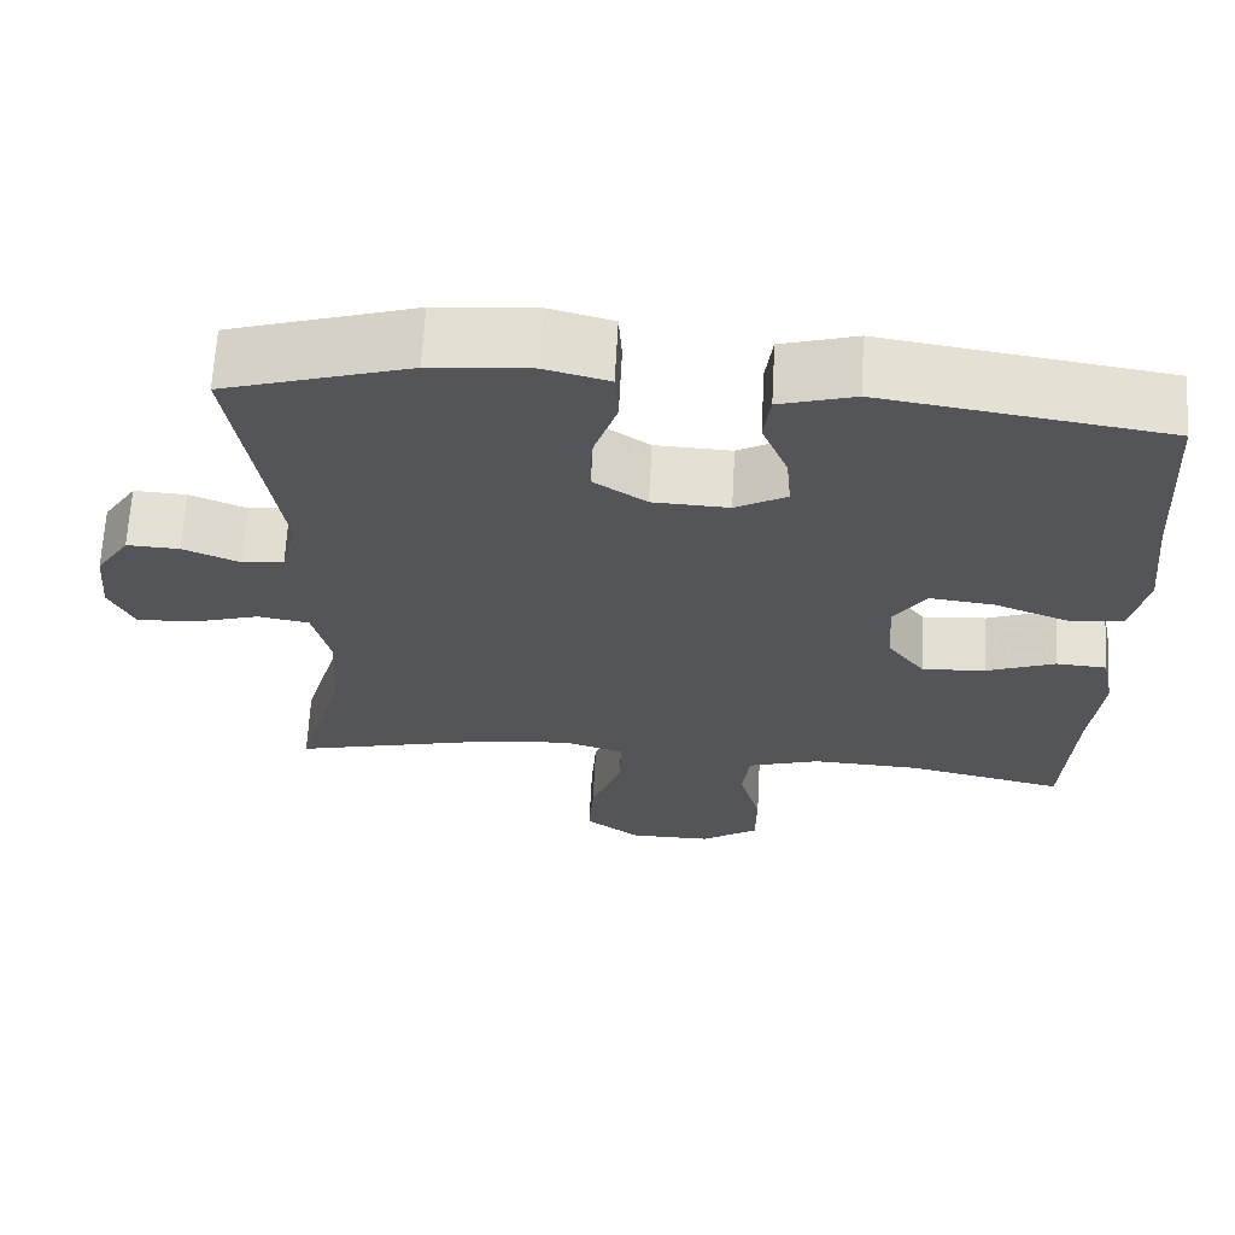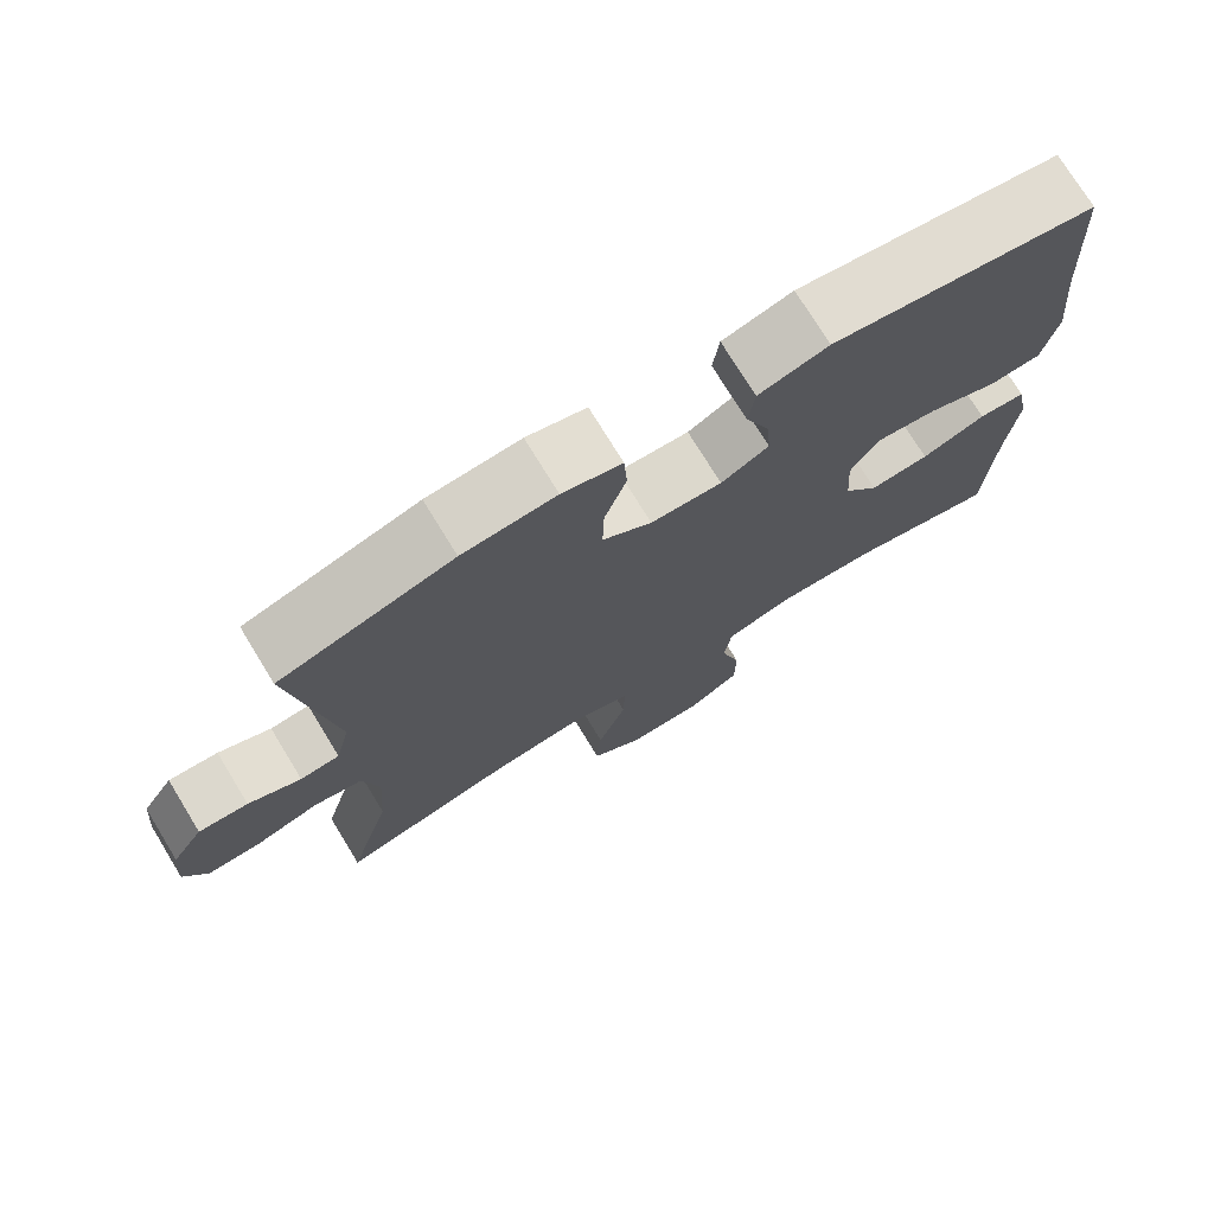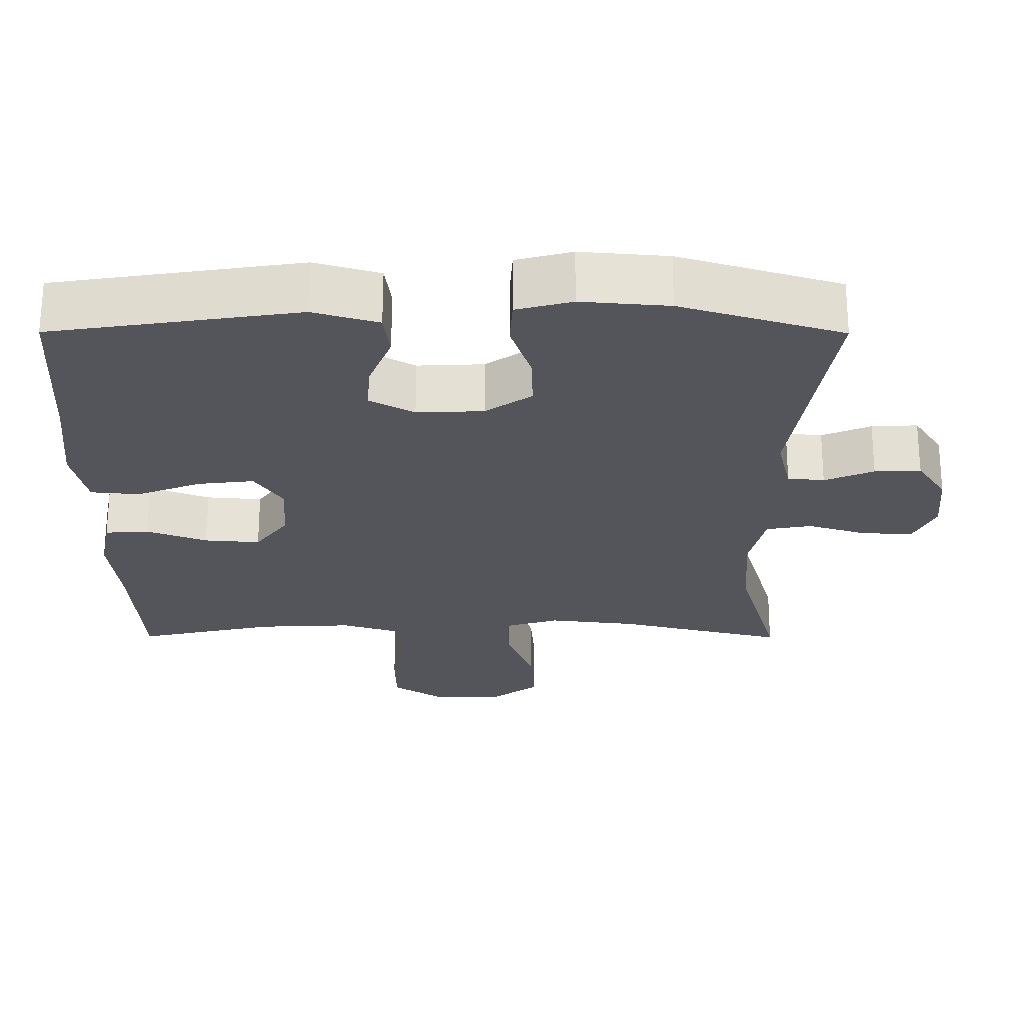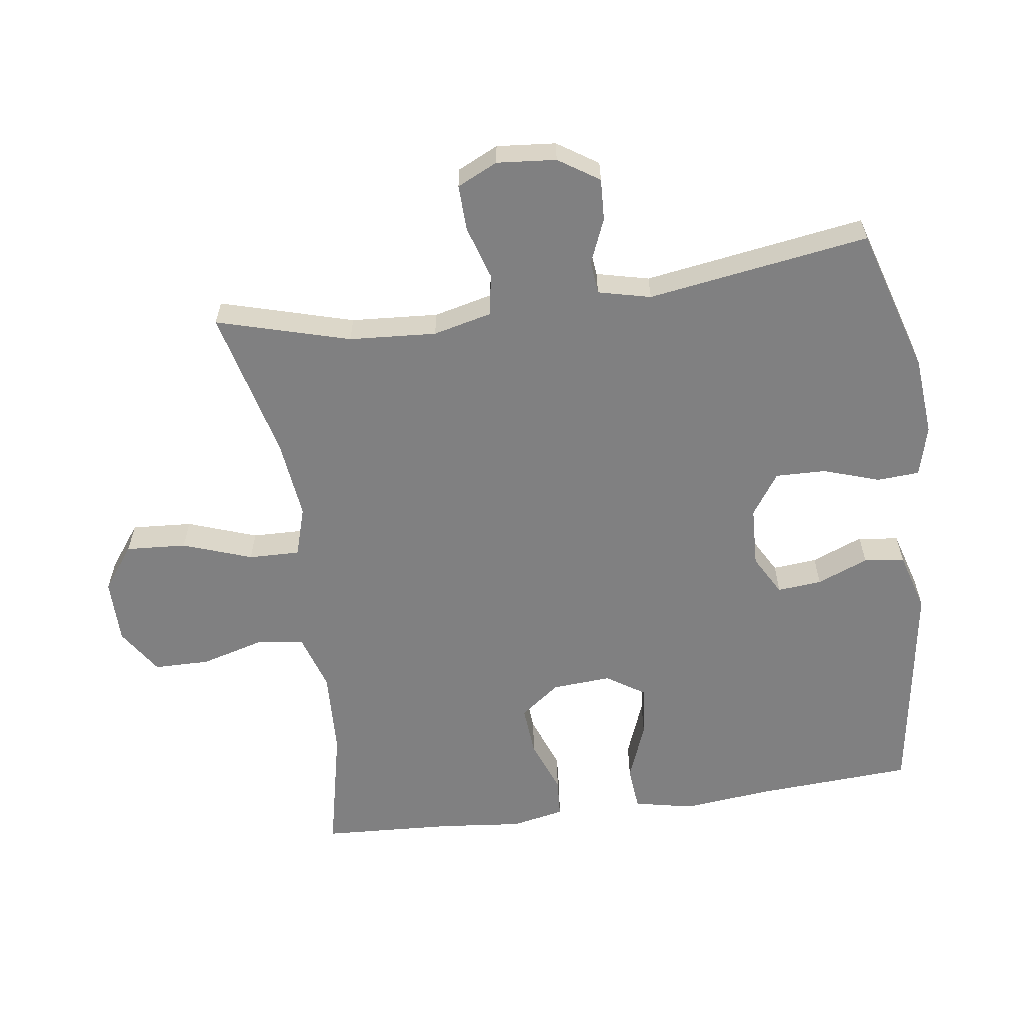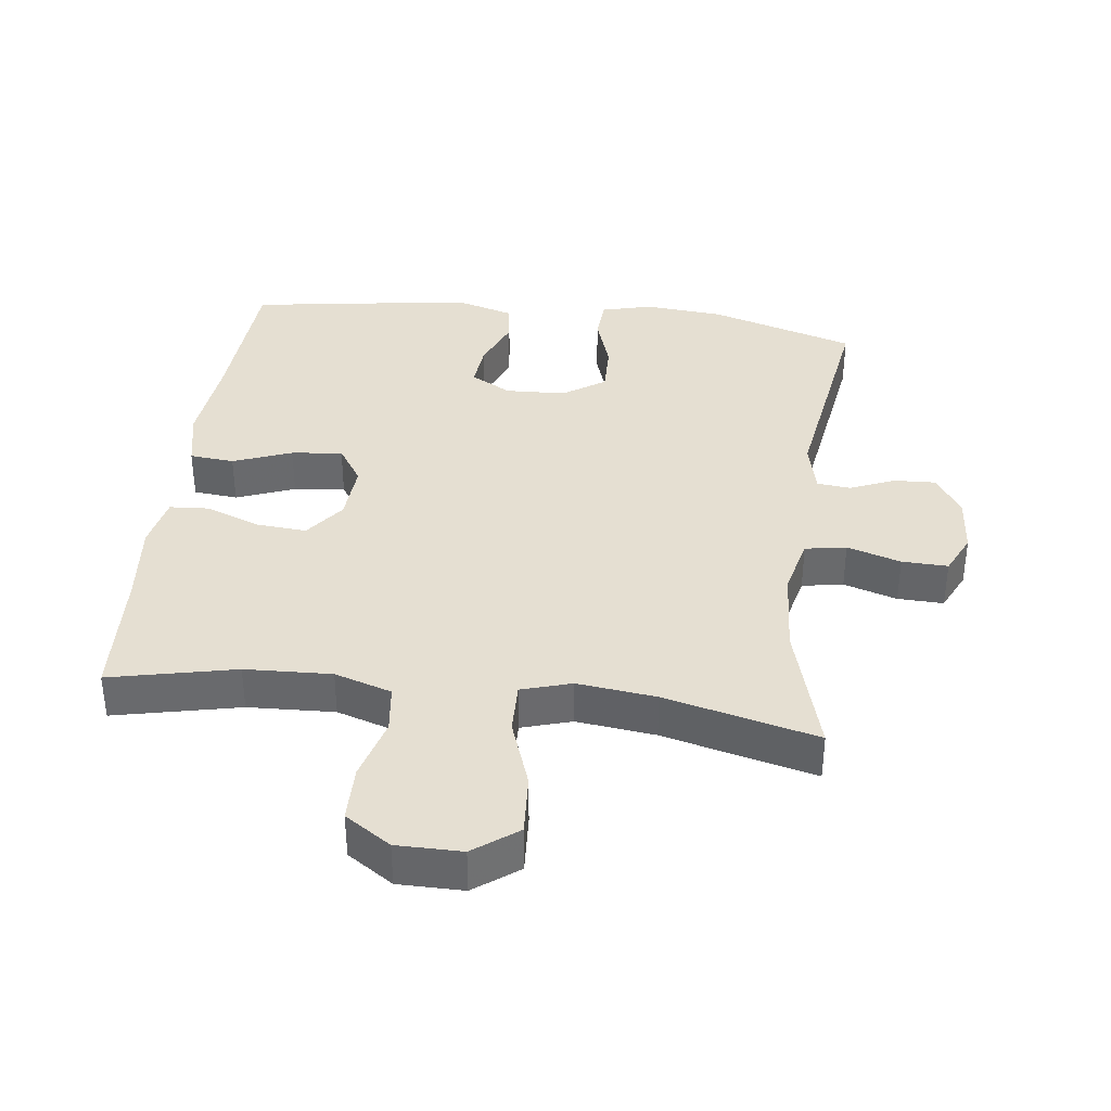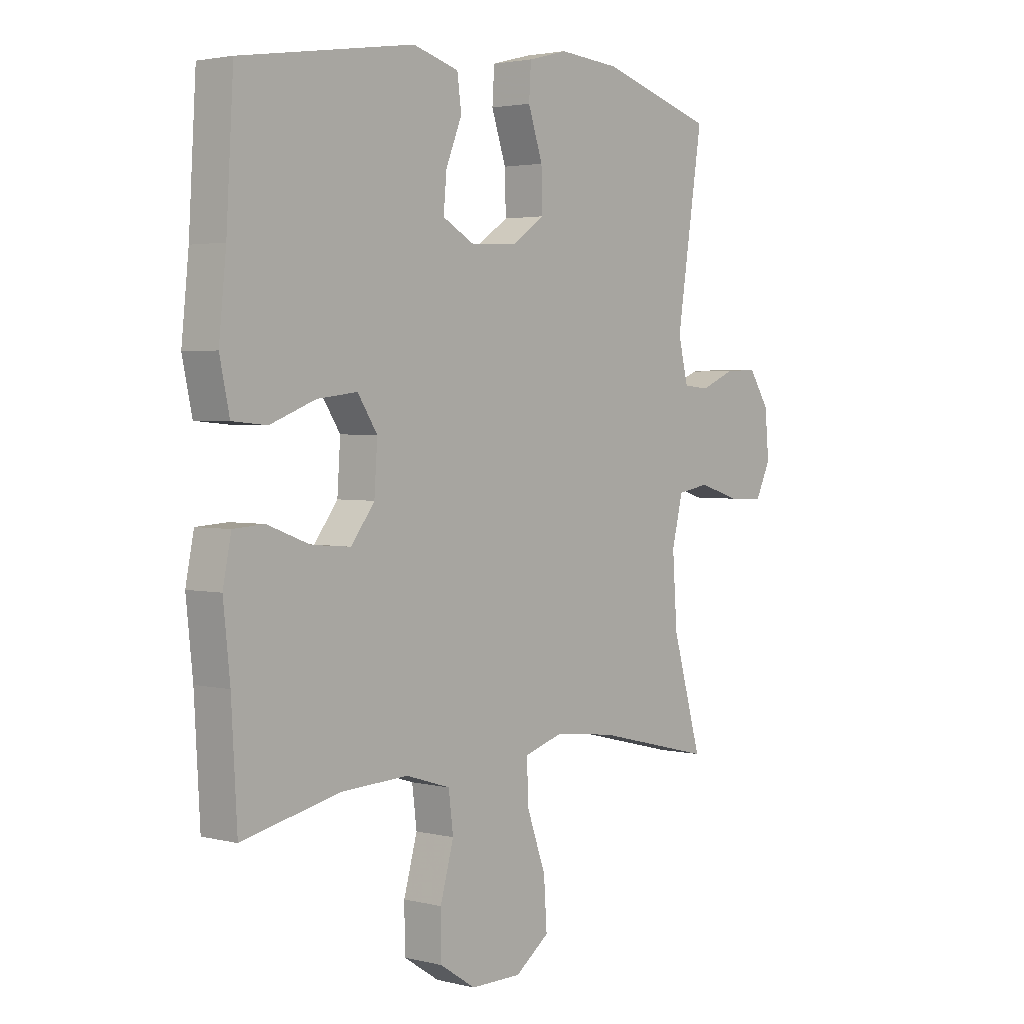
<metadata>
{"format":"obj","ext":"obj","renderer":"f3d","projection":"perspective","resolution":1024,"background":"white","views":[{"elev":65.8,"azim":3.1,"up":"+Z"},{"elev":74.5,"azim":-31.4,"up":"+Z"},{"elev":65.0,"azim":-179.9,"up":"+Z"},{"elev":-60.2,"azim":-82.0,"up":"+Y"},{"elev":37.3,"azim":-172.8,"up":"+Y"},{"elev":2.8,"azim":130.3,"up":"+Z"}]}
</metadata>
<code>
v -0.5 0.07 0.5
v -0.28 0.07 0.567
v -0.161 0.07 0.577
v -0.085 0.07 0.557
v -0.081 0.07 0.493
v -0.109 0.07 0.409
v -0.111 0.07 0.333
v -0.048 0.07 0.29
v 0.043 0.07 0.286
v 0.104 0.07 0.32
v 0.098 0.07 0.387
v 0.067 0.07 0.464
v 0.075 0.07 0.525
v 0.164 0.07 0.551
v 0.5 0.07 0.5
v 0.514 0.07 0.265
v 0.528 0.07 0.129
v 0.509 0.07 0.04
v 0.442 0.07 0.034
v 0.354 0.07 0.068
v 0.277 0.07 0.077
v 0.239 0.07 0.019
v 0.245 0.07 -0.07
v 0.29 0.07 -0.13
v 0.366 0.07 -0.124
v 0.448 0.07 -0.093
v 0.508 0.07 -0.097
v 0.524 0.07 -0.177
v 0.511 0.07 -0.301
v 0.5 0.07 -0.5
v 0.311 0.07 -0.458
v 0.181 0.07 -0.452
v 0.095 0.07 -0.479
v 0.086 0.07 -0.551
v 0.112 0.07 -0.645
v 0.111 0.07 -0.729
v 0.042 0.07 -0.774
v -0.056 0.07 -0.774
v -0.122 0.07 -0.725
v -0.116 0.07 -0.634
v -0.079 0.07 -0.53
v -0.077 0.07 -0.453
v -0.152 0.07 -0.43
v -0.271 0.07 -0.444
v -0.5 0.07 -0.5
v -0.443 0.07 -0.3
v -0.434 0.07 -0.169
v -0.455 0.07 -0.081
v -0.517 0.07 -0.07
v -0.598 0.07 -0.095
v -0.667 0.07 -0.097
v -0.696 0.07 -0.036
v -0.688 0.07 0.053
v -0.648 0.07 0.114
v -0.585 0.07 0.111
v -0.518 0.07 0.083
v -0.468 0.07 0.088
v -0.449 0.07 0.167
v -0.5 0 0.5
v -0.28 0 0.567
v -0.161 0 0.577
v -0.085 0 0.557
v -0.081 0 0.493
v -0.109 0 0.409
v -0.111 0 0.333
v -0.048 0 0.29
v 0.043 0 0.286
v 0.104 0 0.32
v 0.098 0 0.387
v 0.067 0 0.464
v 0.075 0 0.525
v 0.164 0 0.551
v 0.5 0 0.5
v 0.514 0 0.265
v 0.528 0 0.129
v 0.509 0 0.04
v 0.442 0 0.034
v 0.354 0 0.068
v 0.277 0 0.077
v 0.239 0 0.019
v 0.245 0 -0.07
v 0.29 0 -0.13
v 0.366 0 -0.124
v 0.448 0 -0.093
v 0.508 0 -0.097
v 0.524 0 -0.177
v 0.511 0 -0.301
v 0.5 0 -0.5
v 0.311 0 -0.458
v 0.181 0 -0.452
v 0.095 0 -0.479
v 0.086 0 -0.551
v 0.112 0 -0.645
v 0.111 0 -0.729
v 0.042 0 -0.774
v -0.056 0 -0.774
v -0.122 0 -0.725
v -0.116 0 -0.634
v -0.079 0 -0.53
v -0.077 0 -0.453
v -0.152 0 -0.43
v -0.271 0 -0.444
v -0.5 0 -0.5
v -0.443 0 -0.3
v -0.434 0 -0.169
v -0.455 0 -0.081
v -0.517 0 -0.07
v -0.598 0 -0.095
v -0.667 0 -0.097
v -0.696 0 -0.036
v -0.688 0 0.053
v -0.648 0 0.114
v -0.585 0 0.111
v -0.518 0 0.083
v -0.468 0 0.088
v -0.449 0 0.167
f 54 55 56
f 53 54 56
f 52 53 56
f 51 52 56
f 50 51 56
f 49 50 56
f 48 49 56 57
f 47 48 57 58
f 44 45 46
f 43 44 46 47
f 42 43 47 58
f 39 40 41
f 38 39 41
f 37 38 41
f 36 37 41
f 35 36 41
f 34 35 41
f 33 34 41 42
f 58 1 2
f 42 58 2
f 33 42 2
f 32 33 2
f 29 30 31
f 29 31 32
f 28 29 32
f 27 28 32
f 26 27 32
f 25 26 32
f 18 19 20
f 17 18 20
f 16 17 20
f 16 20 21
f 15 16 21
f 14 15 21
f 13 14 21
f 12 13 21
f 11 12 21
f 10 11 21 22
f 4 5 6
f 3 4 6
f 2 3 6
f 2 6 7
f 32 2 7
f 24 25 32
f 32 7 8
f 24 32 8
f 23 24 8
f 9 10 22 23
f 8 9 23
f 114 113 112
f 114 112 111
f 114 111 110
f 114 110 109
f 114 109 108
f 114 108 107
f 115 114 107 106
f 116 115 106 105
f 104 103 102
f 105 104 102 101
f 116 105 101 100
f 99 98 97
f 99 97 96
f 99 96 95
f 99 95 94
f 99 94 93
f 99 93 92
f 100 99 92 91
f 60 59 116
f 60 116 100
f 60 100 91
f 60 91 90
f 89 88 87
f 90 89 87
f 90 87 86
f 90 86 85
f 90 85 84
f 90 84 83
f 78 77 76
f 78 76 75
f 78 75 74
f 79 78 74
f 79 74 73
f 79 73 72
f 79 72 71
f 79 71 70
f 79 70 69
f 80 79 69 68
f 64 63 62
f 64 62 61
f 64 61 60
f 65 64 60
f 65 60 90
f 90 83 82
f 66 65 90
f 66 90 82
f 66 82 81
f 81 80 68 67
f 81 67 66
f 1 59 60 2
f 2 60 61 3
f 3 61 62 4
f 4 62 63 5
f 5 63 64 6
f 6 64 65 7
f 7 65 66 8
f 8 66 67 9
f 9 67 68 10
f 10 68 69 11
f 11 69 70 12
f 12 70 71 13
f 13 71 72 14
f 14 72 73 15
f 15 73 74 16
f 16 74 75 17
f 17 75 76 18
f 18 76 77 19
f 19 77 78 20
f 20 78 79 21
f 21 79 80 22
f 22 80 81 23
f 23 81 82 24
f 24 82 83 25
f 25 83 84 26
f 26 84 85 27
f 27 85 86 28
f 28 86 87 29
f 29 87 88 30
f 30 88 89 31
f 31 89 90 32
f 32 90 91 33
f 33 91 92 34
f 34 92 93 35
f 35 93 94 36
f 36 94 95 37
f 37 95 96 38
f 38 96 97 39
f 39 97 98 40
f 40 98 99 41
f 41 99 100 42
f 42 100 101 43
f 43 101 102 44
f 44 102 103 45
f 45 103 104 46
f 46 104 105 47
f 47 105 106 48
f 48 106 107 49
f 49 107 108 50
f 50 108 109 51
f 51 109 110 52
f 52 110 111 53
f 53 111 112 54
f 54 112 113 55
f 55 113 114 56
f 56 114 115 57
f 57 115 116 58
f 58 116 59 1

</code>
